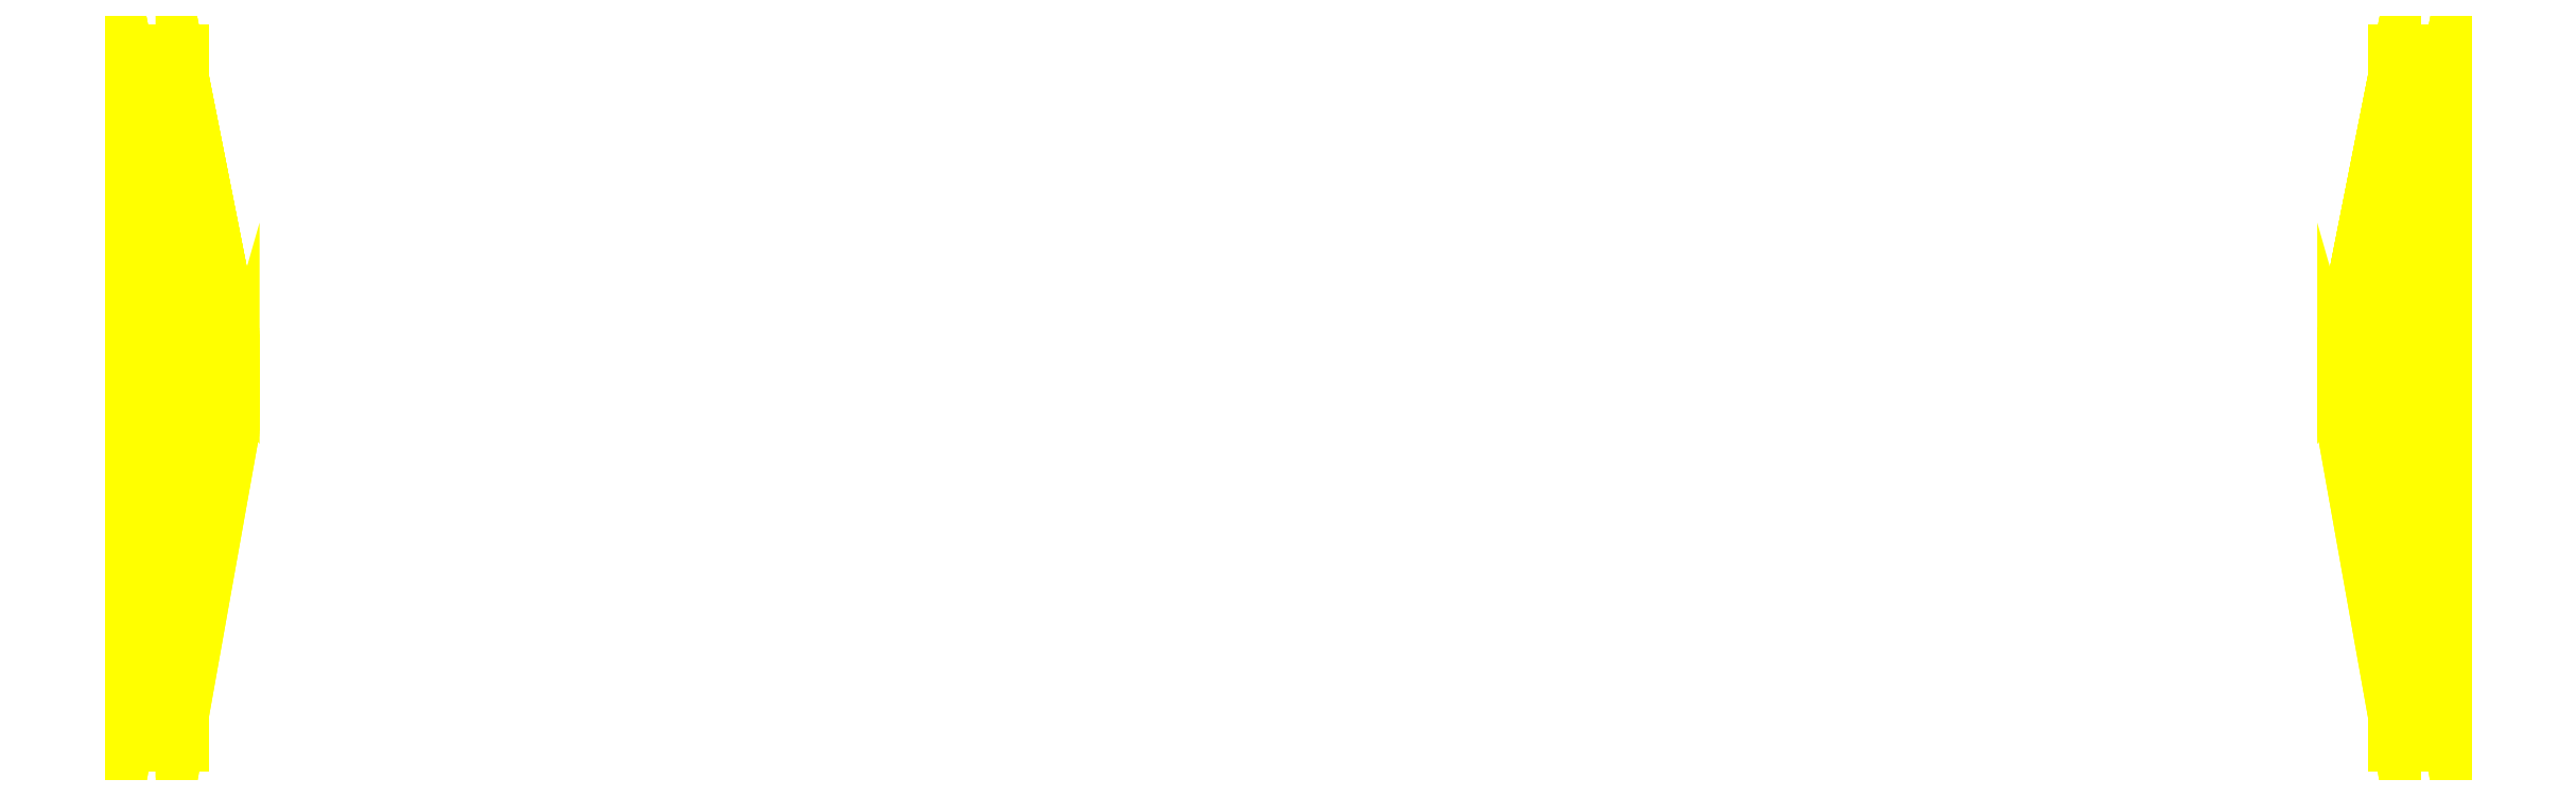
<metadata>
{"format":"dxf","ext":"dxf","renderer":"ezdxf+matplotlib","layout":"modelspace","background":"white","min_lineweight":24,"dpi":150}
</metadata>
<code>
0
SECTION
2
ENTITIES
0
3DFACE
8
WHEELS
10
-1.14
20
-0.2245
30
-0.2815
11
-1.14
21
-0.36
31
-4e-16
12
-1.14
22
-0.33
32
-4e-16
13
-1.14
23
-0.2058
33
-0.258
0
3DFACE
8
WHEELS
10
-1.09
20
-0.2245
30
-0.2815
11
-1.09
21
-0.36
31
-1e-16
12
-1.14
22
-0.36
32
0
13
-1.14
23
-0.2245
33
-0.2815
0
3DFACE
8
WHEELS
10
-1.14
20
0.3243
30
-0.1562
11
-1.14
21
0.08011
31
-0.351
12
-1.14
22
0.07343
32
-0.3217
13
-1.14
23
0.2973
33
-0.1432
0
3DFACE
8
WHEELS
10
-1.09
20
0.3243
30
-0.1562
11
-1.09
21
0.08011
31
-0.351
12
-1.14
22
0.08011
32
-0.351
13
-1.14
23
0.3243
33
-0.1562
0
3DFACE
8
WHEELS
10
-1.14
20
0.08011
30
-0.351
11
-1.14
21
-0.2245
31
-0.2815
12
-1.14
22
-0.2058
32
-0.258
13
-1.14
23
0.07343
33
-0.3217
0
3DFACE
8
WHEELS
10
-1.09
20
0.08011
30
-0.351
11
-1.09
21
-0.2245
31
-0.2815
12
-1.14
22
-0.2245
32
-0.2815
13
-1.14
23
0.08011
33
-0.351
0
3DFACE
8
WHEELS
10
-1.14
20
-0.2245
30
0.2815
11
-1.14
21
0.08011
31
0.351
12
-1.14
22
0.07343
32
0.3217
13
-1.14
23
-0.2058
33
0.258
0
3DFACE
8
WHEELS
10
-1.09
20
-0.2245
30
0.2815
11
-1.09
21
0.08011
31
0.351
12
-1.14
22
0.08011
32
0.351
13
-1.14
23
-0.2245
33
0.2815
0
3DFACE
8
WHEELS
10
-1.14
20
0.08011
30
0.351
11
-1.14
21
0.3243
31
0.1562
12
-1.14
22
0.2973
32
0.1432
13
-1.14
23
0.07343
33
0.3217
0
3DFACE
8
WHEELS
10
-1.09
20
0.08011
30
0.351
11
-1.09
21
0.3243
31
0.1562
12
-1.14
22
0.3243
32
0.1562
13
-1.14
23
0.08011
33
0.351
0
3DFACE
8
WHEELS
10
-1.14
20
0.3243
30
0.1562
11
-1.14
21
0.3243
31
-0.1562
12
-1.14
22
0.2973
32
-0.1432
13
-1.14
23
0.2973
33
0.1432
0
3DFACE
8
WHEELS
10
-1.09
20
0.3243
30
0.1562
11
-1.09
21
0.3243
31
-0.1562
12
-1.14
22
0.3243
32
-0.1562
13
-1.14
23
0.3243
33
0.1562
0
3DFACE
8
WHEELS
10
-1.14
20
-0.36
30
-3e-16
11
-1.14
21
-0.2245
31
0.2815
12
-1.14
22
-0.2058
32
0.258
13
-1.14
23
-0.33
33
-3e-16
0
3DFACE
8
WHEELS
10
-1.09
20
-0.36
30
-1e-16
11
-1.09
21
-0.2245
31
0.2815
12
-1.14
22
-0.2245
32
0.2815
13
-1.14
23
-0.36
33
0
0
3DFACE
8
WHEELS
10
-1.09
20
-0.05
30
0
11
-1.09
21
-0.03117
31
-0.03909
12
-1.14
22
-0.2058
32
-0.258
13
-1.14
23
-0.33
33
0
0
3DFACE
8
WHEELS
10
-1.09
20
-0.03117
30
-0.03909
11
-1.09
21
0.01113
31
-0.04875
12
-1.14
22
0.07343
32
-0.3217
13
-1.14
23
-0.2058
33
-0.258
0
3DFACE
8
WHEELS
10
-1.09
20
0.01113
30
-0.04875
11
-1.09
21
0.04505
31
-0.02169
12
-1.14
22
0.2973
32
-0.1432
13
-1.14
23
0.07343
33
-0.3217
0
3DFACE
8
WHEELS
10
-1.09
20
0.04505
30
-0.02169
11
-1.09
21
0.04505
31
0.02169
12
-1.14
22
0.2973
32
0.1432
13
-1.14
23
0.2973
33
-0.1432
0
3DFACE
8
WHEELS
10
-1.09
20
0.04505
30
0.02169
11
-1.09
21
0.01113
31
0.04875
12
-1.14
22
0.07343
32
0.3217
13
-1.14
23
0.2973
33
0.1432
0
3DFACE
8
WHEELS
10
-1.09
20
0.01113
30
0.04875
11
-1.09
21
-0.03117
31
0.03909
12
-1.14
22
-0.2058
32
0.258
13
-1.14
23
0.07343
33
0.3217
0
3DFACE
8
WHEELS
10
-1.09
20
-0.03117
30
0.03909
11
-1.09
21
-0.05
31
0
12
-1.14
22
-0.33
32
0
13
-1.14
23
-0.2058
33
0.258
0
3DFACE
8
WHEELS
10
-1.04
20
-0.05
30
0
11
-1.04
21
-0.03117
31
0.03909
12
-1.09
22
-0.2058
32
0.258
13
-1.09
23
-0.33
33
0
0
3DFACE
8
WHEELS
10
-1.04
20
-0.03117
30
0.03909
11
-1.04
21
0.01113
31
0.04875
12
-1.09
22
0.07343
32
0.3217
13
-1.09
23
-0.2058
33
0.258
0
3DFACE
8
WHEELS
10
-1.04
20
0.01113
30
0.04875
11
-1.04
21
0.04505
31
0.02169
12
-1.09
22
0.2973
32
0.1432
13
-1.09
23
0.07343
33
0.3217
0
3DFACE
8
WHEELS
10
-1.04
20
0.04505
30
0.02169
11
-1.04
21
0.04505
31
-0.02169
12
-1.09
22
0.2973
32
-0.1432
13
-1.09
23
0.2973
33
0.1432
0
3DFACE
8
WHEELS
10
-1.04
20
0.04505
30
-0.02169
11
-1.04
21
0.01113
31
-0.04875
12
-1.09
22
0.07343
32
-0.3217
13
-1.09
23
0.2973
33
-0.1432
0
3DFACE
8
WHEELS
10
-1.04
20
0.01113
30
-0.04875
11
-1.04
21
-0.03117
31
-0.03909
12
-1.09
22
-0.2058
32
-0.258
13
-1.09
23
0.07343
33
-0.3217
0
3DFACE
8
WHEELS
10
-1.04
20
-0.03117
30
-0.03909
11
-1.04
21
-0.05
31
0
12
-1.09
22
-0.33
32
0
13
-1.09
23
-0.2058
33
-0.258
0
3DFACE
8
WHEELS
10
-1.09
20
0.04505
30
0.02169
11
-1.09
21
-0.05
31
0
12
-1.09
22
-0.03117
32
0.03909
13
-1.09
23
0.01113
33
0.04875
0
3DFACE
8
WHEELS
10
-1.09
20
0.04505
30
-0.02169
11
-1.09
21
-0.03117
31
-0.03909
12
-1.09
22
-0.05
32
1.3e-15
13
-1.09
23
0.04505
33
0.02169
0
3DFACE
8
WHEELS
10
-1.09
20
0.01113
30
-0.04875
11
-1.09
21
0.01113
31
-0.04875
12
-1.09
22
-0.03117
32
-0.03909
13
-1.09
23
0.04505
33
-0.02169
0
3DFACE
8
WHEELS
10
1.04
20
-0.03117
30
0.03909
11
1.04
21
-0.05
31
-1e-16
12
1.09
22
-0.33
32
-1e-16
13
1.09
23
-0.2058
33
0.258
0
3DFACE
8
WHEELS
10
1.04
20
0.01113
30
0.04875
11
1.04
21
-0.03117
31
0.03909
12
1.09
22
-0.2058
32
0.258
13
1.09
23
0.07343
33
0.3217
0
3DFACE
8
WHEELS
10
1.04
20
0.04505
30
0.02169
11
1.04
21
0.01113
31
0.04875
12
1.09
22
0.07343
32
0.3217
13
1.09
23
0.2973
33
0.1432
0
3DFACE
8
WHEELS
10
1.09
20
0.01113
30
0.04875
11
1.09
21
0.04505
31
0.02169
12
1.14
22
0.2973
32
0.1432
13
1.14
23
0.07343
33
0.3217
0
3DFACE
8
WHEELS
10
1.09
20
-0.03117
30
0.03909
11
1.09
21
0.01113
31
0.04875
12
1.14
22
0.07343
32
0.3217
13
1.14
23
-0.2058
33
0.258
0
3DFACE
8
WHEELS
10
1.09
20
-0.05
30
-1e-16
11
1.09
21
-0.03117
31
0.03909
12
1.14
22
-0.2058
32
0.258
13
1.14
23
-0.33
33
-1e-16
0
3DFACE
8
WHEELS
10
1.09
20
0.3243
30
0.1562
11
1.09
21
0.08011
31
0.351
12
1.14
22
0.08011
32
0.351
13
1.14
23
0.3243
33
0.1562
0
3DFACE
8
WHEELS
10
1.14
20
0.3243
30
0.1562
11
1.14
21
0.08011
31
0.351
12
1.14
22
0.07343
32
0.3217
13
1.14
23
0.2973
33
0.1432
0
3DFACE
8
WHEELS
10
1.09
20
-0.2245
30
0.2815
11
1.09
21
-0.36
31
0
12
1.14
22
-0.36
32
-1e-16
13
1.14
23
-0.2245
33
0.2815
0
3DFACE
8
WHEELS
10
1.14
20
-0.2245
30
0.2815
11
1.14
21
-0.36
31
3e-16
12
1.14
22
-0.33
32
3e-16
13
1.14
23
-0.2058
33
0.258
0
3DFACE
8
WHEELS
10
1.09
20
0.08011
30
0.351
11
1.09
21
-0.2245
31
0.2815
12
1.14
22
-0.2245
32
0.2815
13
1.14
23
0.08011
33
0.351
0
3DFACE
8
WHEELS
10
1.14
20
0.08011
30
0.351
11
1.14
21
-0.2245
31
0.2815
12
1.14
22
-0.2058
32
0.258
13
1.14
23
0.07343
33
0.3217
0
3DFACE
8
WHEELS
10
1.09
20
0.08011
30
-0.351
11
1.09
21
0.3243
31
-0.1562
12
1.14
22
0.3243
32
-0.1562
13
1.14
23
0.08011
33
-0.351
0
3DFACE
8
WHEELS
10
1.14
20
0.08011
30
-0.351
11
1.14
21
0.3243
31
-0.1562
12
1.14
22
0.2973
32
-0.1432
13
1.14
23
0.07343
33
-0.3217
0
3DFACE
8
WHEELS
10
1.09
20
-0.2245
30
-0.2815
11
1.09
21
0.08011
31
-0.351
12
1.14
22
0.08011
32
-0.351
13
1.14
23
-0.2245
33
-0.2815
0
3DFACE
8
WHEELS
10
1.14
20
-0.2245
30
-0.2815
11
1.14
21
0.08011
31
-0.351
12
1.14
22
0.07343
32
-0.3217
13
1.14
23
-0.2058
33
-0.258
0
3DFACE
8
WHEELS
10
1.04
20
0.04505
30
-0.02169
11
1.04
21
0.04505
31
0.02169
12
1.09
22
0.2973
32
0.1432
13
1.09
23
0.2973
33
-0.1432
0
3DFACE
8
WHEELS
10
1.04
20
0.01113
30
-0.04875
11
1.04
21
0.04505
31
-0.02169
12
1.09
22
0.2973
32
-0.1432
13
1.09
23
0.07343
33
-0.3217
0
3DFACE
8
WHEELS
10
1.04
20
-0.03117
30
-0.03909
11
1.04
21
0.01113
31
-0.04875
12
1.09
22
0.07343
32
-0.3217
13
1.09
23
-0.2058
33
-0.258
0
3DFACE
8
WHEELS
10
1.04
20
-0.05
30
-1e-16
11
1.04
21
-0.03117
31
-0.03909
12
1.09
22
-0.2058
32
-0.258
13
1.09
23
-0.33
33
-1e-16
0
3DFACE
8
WHEELS
10
1.09
20
-0.03117
30
-0.03909
11
1.09
21
-0.05
31
-1e-16
12
1.14
22
-0.33
32
-1e-16
13
1.14
23
-0.2058
33
-0.258
0
3DFACE
8
WHEELS
10
1.09
20
0.01113
30
-0.04875
11
1.09
21
-0.03117
31
-0.03909
12
1.14
22
-0.2058
32
-0.258
13
1.14
23
0.07343
33
-0.3217
0
3DFACE
8
WHEELS
10
1.09
20
0.04505
30
-0.02169
11
1.09
21
0.01113
31
-0.04875
12
1.14
22
0.07343
32
-0.3217
13
1.14
23
0.2973
33
-0.1432
0
3DFACE
8
WHEELS
10
1.09
20
0.04505
30
0.02169
11
1.09
21
0.04505
31
-0.02169
12
1.14
22
0.2973
32
-0.1432
13
1.14
23
0.2973
33
0.1432
0
3DFACE
8
WHEELS
10
1.09
20
-0.36
30
0
11
1.09
21
-0.2245
31
-0.2815
12
1.14
22
-0.2245
32
-0.2815
13
1.14
23
-0.36
33
-1e-16
0
3DFACE
8
WHEELS
10
1.14
20
-0.36
30
3e-16
11
1.14
21
-0.2245
31
-0.2815
12
1.14
22
-0.2058
32
-0.258
13
1.14
23
-0.33
33
3e-16
0
3DFACE
8
WHEELS
10
1.09
20
0.3243
30
-0.1562
11
1.09
21
0.3243
31
0.1562
12
1.14
22
0.3243
32
0.1562
13
1.14
23
0.3243
33
-0.1562
0
3DFACE
8
WHEELS
10
1.14
20
0.3243
30
-0.1562
11
1.14
21
0.3243
31
0.1562
12
1.14
22
0.2973
32
0.1432
13
1.14
23
0.2973
33
-0.1432
0
3DFACE
8
WHEELS
10
1.09
20
0.01113
30
0.04875
11
1.09
21
0.01113
31
0.04875
12
1.09
22
-0.03117
32
0.03909
13
1.09
23
0.04505
33
0.02169
0
3DFACE
8
WHEELS
10
1.09
20
0.04505
30
0.02169
11
1.09
21
-0.03117
31
0.03909
12
1.09
22
-0.05
32
-1.4e-15
13
1.09
23
0.04505
33
-0.02169
0
3DFACE
8
WHEELS
10
1.09
20
0.04505
30
-0.02169
11
1.09
21
-0.05
31
-1e-16
12
1.09
22
-0.03117
32
-0.03909
13
1.09
23
0.01113
33
-0.04875
0
VIEWPORT
8
0
10
144.7
20
101.2
30
0
40
391.1
41
222.2
68
     2
69
     1
0
VIEWPORT
8
0
10
139.2
20
100.8
30
0
40
222.8
41
161.3
68
     1
69
     2
0
ENDSEC
0
EOF

</code>
